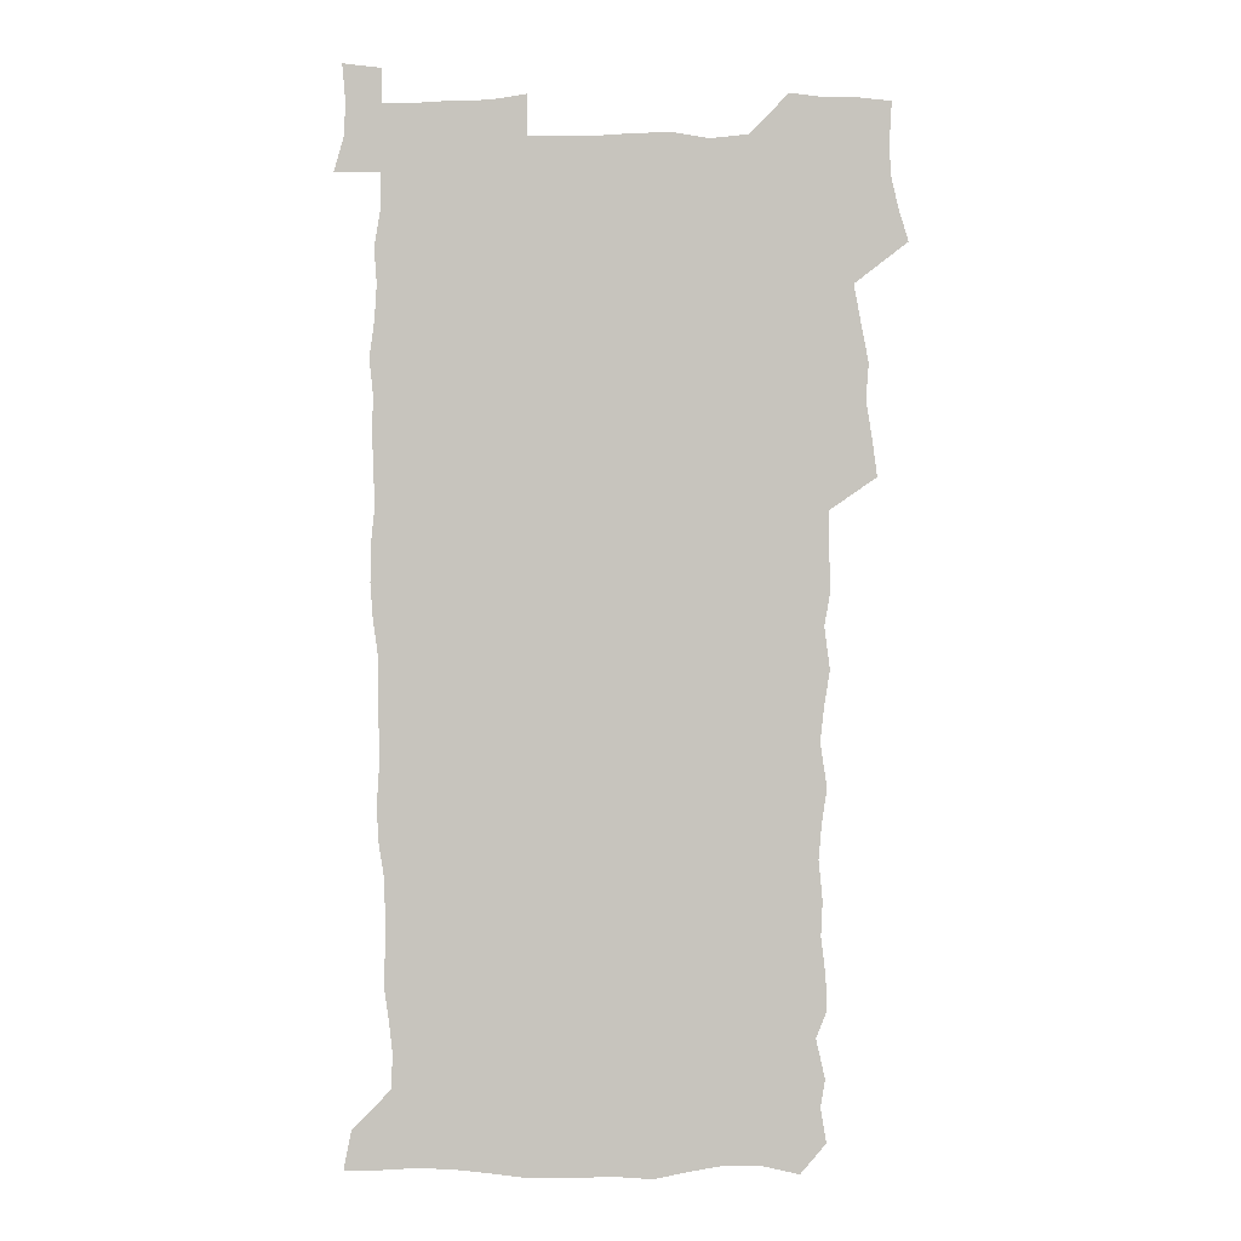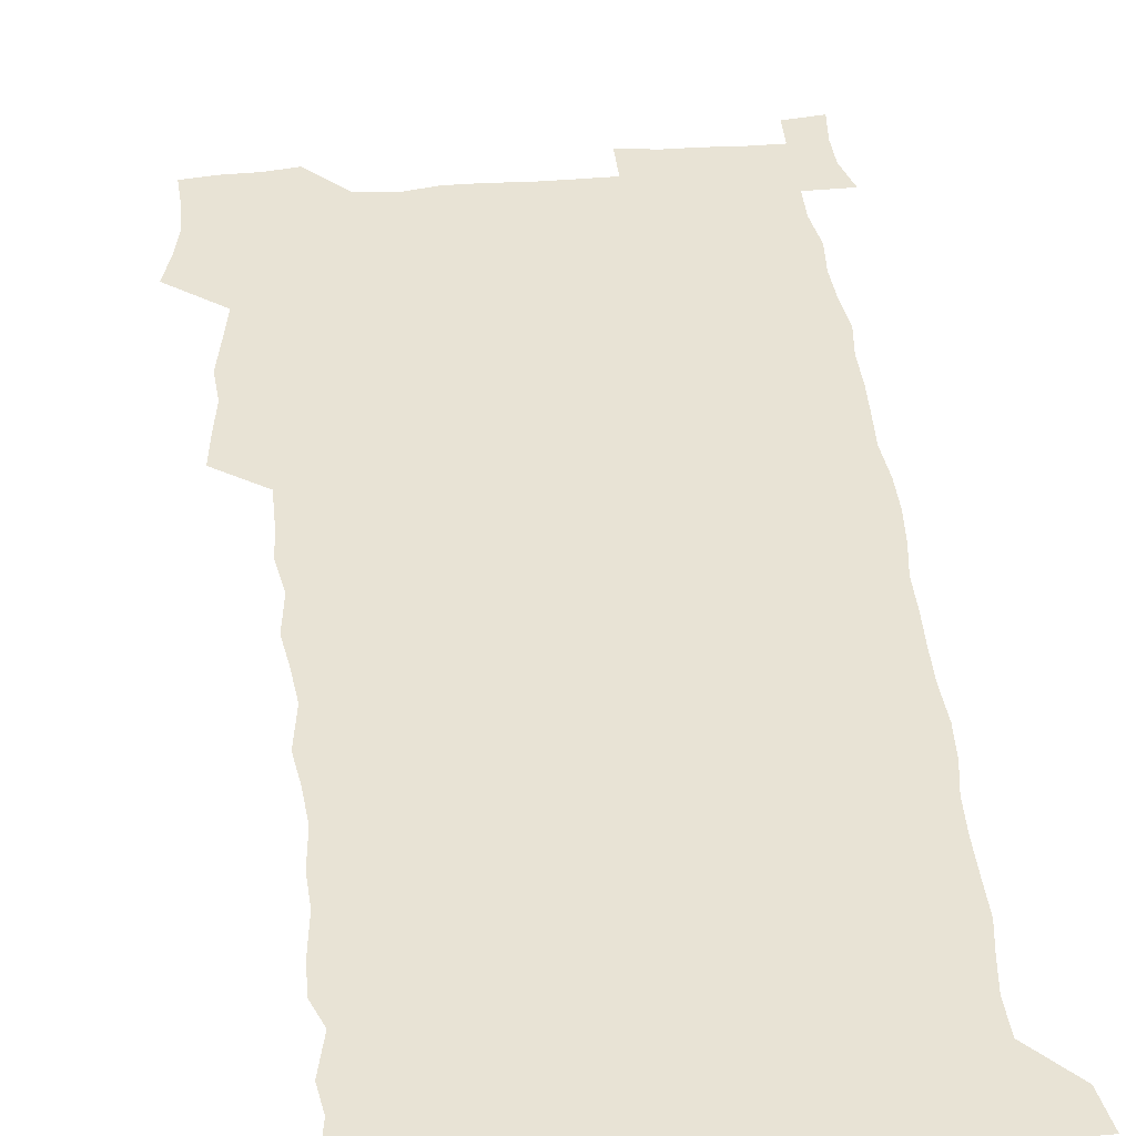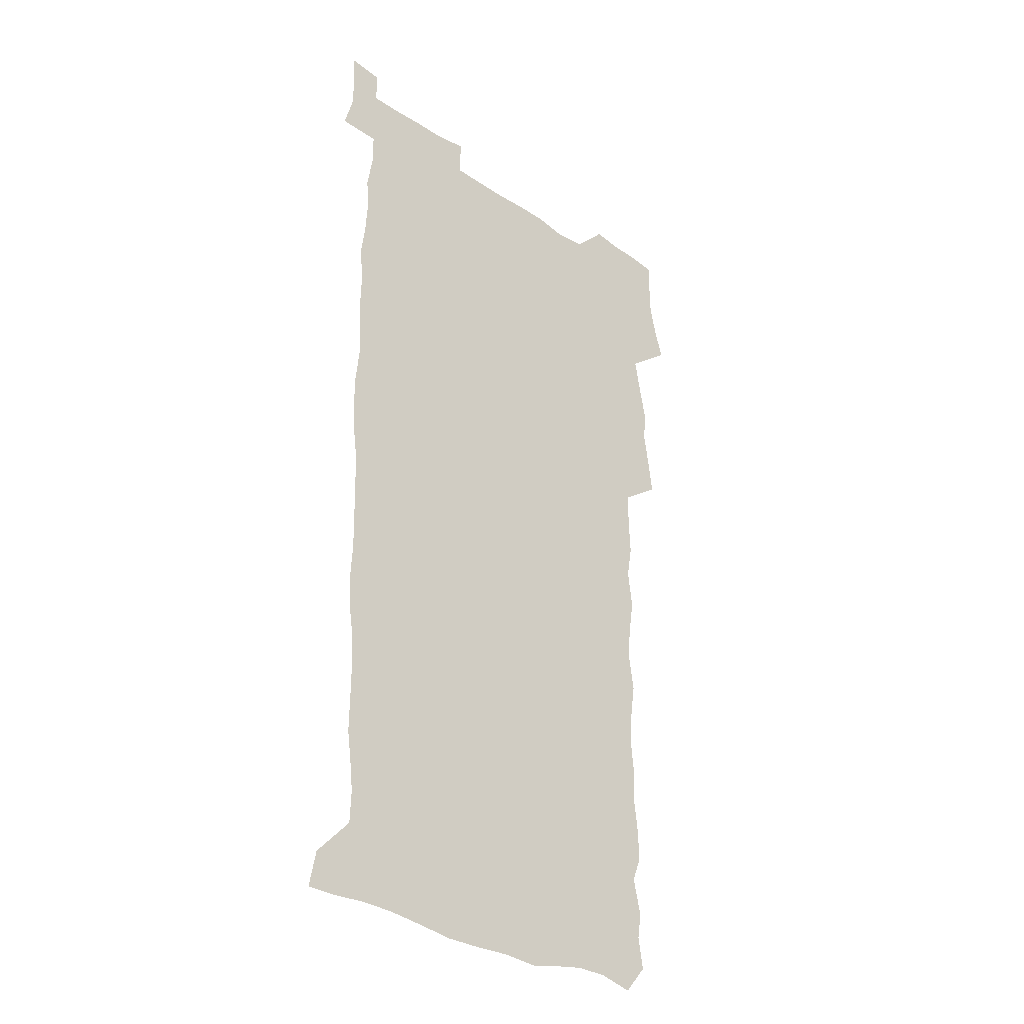
<metadata>
{"format":"obj","ext":"obj","renderer":"f3d","projection":"perspective","resolution":1024,"background":"white","views":[{"elev":-0.1,"azim":-179.0,"up":"+Y"},{"elev":41.3,"azim":-6.0,"up":"+Z"},{"elev":-31.5,"azim":136.4,"up":"+Y"}]}
</metadata>
<code>
v 458.3 527.4 0
v 462.5 541.3 0
v 465.8 555.7 0
v 466 570.2 0
v 465.2 585.3 0
v 471.2 430.5 0
v 473.3 446.3 0
v 475.8 462.3 0
v 474.7 477.4 0
v 477.8 493.6 0
v 480.8 510 0
v 481.2 524.8 0
v 478.5 540.2 0
v 483.6 554 0
v 481.7 569.3 0
v 479.3 586.9 0
v 492.2 156.2 0
v 494.6 170.7 0
v 492.7 182.5 0
v 496.4 199.4 0
v 491.9 210.7 0
v 492.4 225.3 0
v 494.4 241.4 0
v 493.7 255.9 0
v 495.3 272.8 0
v 494 288 0
v 491.9 302.4 0
v 494.7 321.4 0
v 493 336.4 0
v 490.6 351.2 0
v 493 369 0
v 490.3 384.2 0
v 491.1 400.8 0
v 491 416.8 0
v 494.1 433.7 0
v 493.8 448.8 0
v 495.7 464.3 0
v 495.7 479.3 0
v 495.4 494.3 0
v 497.6 509.8 0
v 497.5 524.7 0
v 498.3 539.3 0
v 497.3 554.6 0
v 495.7 570.3 0
v 493.7 587.1 0
v 503 143.4 0
v 509.7 161.9 0
v 513.8 178.3 0
v 512 190.8 0
v 513.5 206.1 0
v 513.7 220.8 0
v 515.9 237.3 0
v 516.3 252.4 0
v 515.6 266.9 0
v 514 280.7 0
v 513.4 295.7 0
v 510.4 309.4 0
v 511.2 325.7 0
v 511.6 341.8 0
v 511 357.3 0
v 511.2 373.2 0
v 512.4 389.5 0
v 512.6 404.7 0
v 509.5 419.2 0
v 510.9 435 0
v 512.3 450.6 0
v 512.2 465.2 0
v 510.4 479.9 0
v 512.6 494.9 0
v 513.1 509.8 0
v 513.8 524.3 0
v 513.2 539.2 0
v 511.9 554.6 0
v 510.2 570.2 0
v 507.4 588.8 0
v 519.2 146.9 0
v 524.1 163.5 0
v 528.7 181.9 0
v 527.9 194.8 0
v 529.8 211 0
v 531 226.7 0
v 531.2 241.5 0
v 531.4 256.3 0
v 531.1 271 0
v 530.3 285.4 0
v 529.5 300.1 0
v 529.2 315.3 0
v 529.2 330.6 0
v 528.8 345.7 0
v 528.1 360.5 0
v 527.9 375.9 0
v 528.1 391.2 0
v 527.8 406.3 0
v 527.2 421.2 0
v 527.4 436.4 0
v 526.8 451 0
v 527.2 465.8 0
v 529.8 481.1 0
v 528.7 495.4 0
v 528.7 509.8 0
v 528.6 524.3 0
v 528.7 538.6 0
v 527.2 553.9 0
v 524 571.8 0
v 534.1 146.9 0
v 539.3 165.4 0
v 542.3 182.6 0
v 545.3 200.7 0
v 545.8 215.3 0
v 546.1 230.1 0
v 546.1 244.5 0
v 545.7 258.7 0
v 545.2 273.1 0
v 545 288 0
v 544.5 302.6 0
v 544.8 318.1 0
v 543.8 332.3 0
v 543.6 347.2 0
v 543.2 362 0
v 543.8 377.9 0
v 542.9 392.2 0
v 544.3 408.3 0
v 543.5 422.6 0
v 543.7 437.5 0
v 544.1 452.3 0
v 544 466.8 0
v 543.8 481.2 0
v 543.7 495.6 0
v 543.7 509.8 0
v 543.2 524.2 0
v 544.2 538 0
v 541.8 554.4 0
v 540.1 570.2 0
v 548.6 144.3 0
v 553.1 163.3 0
v 557.1 184.6 0
v 559.4 202.7 0
v 559.7 216.8 0
v 560.4 232.2 0
v 559.9 245.9 0
v 559.9 260.6 0
v 559.6 275 0
v 559 289.2 0
v 559.1 304.7 0
v 558.4 318.7 0
v 558.4 333.8 0
v 558.2 348.5 0
v 557.3 362.3 0
v 558.1 378.5 0
v 557.9 393.3 0
v 558.5 408.6 0
v 558.3 423.1 0
v 558 437.5 0
v 558.5 452.5 0
v 558.4 466.9 0
v 558.3 481.3 0
v 558.2 495.7 0
v 558.2 509.9 0
v 558 524.2 0
v 558.3 538 0
v 557 553.4 0
v 554.4 572.6 0
v 563.5 141.1 0
v 569.4 166.8 0
v 571 183.7 0
v 572.5 201.8 0
v 574 219.9 0
v 574.1 233.4 0
v 573.7 246.8 0
v 573.6 261.2 0
v 573.5 276.1 0
v 573.3 290.7 0
v 573.1 305.5 0
v 573.2 320.6 0
v 572.8 335 0
v 571.8 348.7 0
v 573 365.2 0
v 573.1 380.1 0
v 572.9 394.3 0
v 572.9 409 0
v 572.8 423.5 0
v 572.7 438 0
v 573.1 452.9 0
v 572.5 467.2 0
v 572.7 481.5 0
v 573 495.9 0
v 572.8 510.1 0
v 572.6 524.4 0
v 572.3 538.8 0
v 571.4 554.3 0
v 569.5 572.5 0
v 580.5 142.2 0
v 584.3 167.3 0
v 585.7 185 0
v 586.5 202.3 0
v 587 217.8 0
v 587.3 233.6 0
v 587.3 247.3 0
v 587.3 261.1 0
v 587.4 277.4 0
v 587 290.8 0
v 587.1 306.3 0
v 586.9 320.6 0
v 587.1 336.1 0
v 586.8 350.3 0
v 586.9 365.3 0
v 586.8 379.4 0
v 587.1 394.6 0
v 587 409 0
v 587 423.6 0
v 586.9 437.9 0
v 587 452.8 0
v 587.2 467.3 0
v 587 481.6 0
v 587 495.9 0
v 587.2 510.2 0
v 587 524.4 0
v 586.8 538.8 0
v 586.2 554.4 0
v 585.2 571.6 0
v 597.3 141.4 0
v 599 165.7 0
v 600 186.5 0
v 600.3 201.9 0
v 600.4 217.1 0
v 600.2 234 0
v 601 246.1 0
v 600.9 260.7 0
v 600.9 277.1 0
v 600.8 291.2 0
v 600.9 305.5 0
v 600.8 320.1 0
v 600.7 337 0
v 600.8 350.3 0
v 601.1 365.9 0
v 601 380.3 0
v 601.2 394.4 0
v 601.1 409 0
v 601.2 423.4 0
v 601.1 437.8 0
v 601.2 453 0
v 601.3 467.2 0
v 601.3 481.6 0
v 601.3 496 0
v 601.4 510.3 0
v 601.4 524.4 0
v 601.3 538.4 0
v 600.8 555.5 0
v 600.5 571.5 0
v 614.1 141.3 0
v 614.1 163.3 0
v 614.1 185.1 0
v 614.1 202.4 0
v 614.2 216.4 0
v 614.2 231.7 0
v 614.4 247.4 0
v 614.5 260.4 0
v 614.3 277.2 0
v 614.4 291.2 0
v 614.8 305.1 0
v 614.7 320.4 0
v 614.7 335.7 0
v 614.8 351.2 0
v 615 365.3 0
v 615.4 379.3 0
v 615.2 394.5 0
v 615.4 408.7 0
v 615.4 423.3 0
v 615.3 438.3 0
v 615.5 452.7 0
v 615.5 467.2 0
v 615.7 481.6 0
v 616 496.1 0
v 615.8 510.7 0
v 615.8 524.9 0
v 615.6 539.3 0
v 615.8 554.5 0
v 615.6 571.7 0
v 615.5 588.8 0
v 630.4 143.3 0
v 628.9 167.8 0
v 628.6 182.7 0
v 627.4 202.3 0
v 627.8 216 0
v 628.3 230 0
v 628 245.9 0
v 628 261.2 0
v 628.3 275.7 0
v 628.7 289.4 0
v 628.7 304.5 0
v 628.8 319.7 0
v 628.6 335.4 0
v 628.6 350.5 0
v 628.9 364.9 0
v 629.5 379 0
v 629.5 393.8 0
v 629.5 408.5 0
v 629.9 422.9 0
v 630.7 437.1 0
v 629.8 452.6 0
v 629.7 467.1 0
v 630.1 481.5 0
v 630.4 496.1 0
v 630.4 510.7 0
v 630.3 525.2 0
v 630.3 539.7 0
v 630.4 554.4 0
v 630.8 569.8 0
v 631 586.4 0
v 646.4 144.9 0
v 643.3 167 0
v 642.7 182.5 0
v 642.2 198.6 0
v 642.2 213.5 0
v 642.3 228.4 0
v 641.9 244.2 0
v 643.5 257.6 0
v 642.5 274 0
v 641.9 290.2 0
v 642.4 304.1 0
v 643.2 318.2 0
v 643.2 333.5 0
v 644.8 347.4 0
v 643.5 363.5 0
v 644.5 377.7 0
v 645.5 392 0
v 644.7 407.5 0
v 644.6 422.4 0
v 644.9 437.1 0
v 644.3 452.1 0
v 645.9 466.6 0
v 644.9 481.5 0
v 645.4 496 0
v 645.4 510.7 0
v 645.4 525.3 0
v 645.2 540 0
v 645.4 554.8 0
v 645.5 569.6 0
v 645.9 586.2 0
v 661.7 145.4 0
v 656.8 167.5 0
v 657 180.9 0
v 657.1 195.2 0
v 656.5 211 0
v 656.3 226.3 0
v 656.9 240.8 0
v 657.6 255.4 0
v 657.4 271 0
v 658.3 285.7 0
v 658.8 300.4 0
v 657.6 316.4 0
v 659.7 330.3 0
v 660.4 345 0
v 658.5 361.7 0
v 660 375.9 0
v 660.8 390.7 0
v 659.9 406.3 0
v 660 421.2 0
v 660.9 435.9 0
v 660.7 451 0
v 662 465.7 0
v 660.9 481 0
v 660.8 495.8 0
v 660.9 510.6 0
v 662 525.6 0
v 660.9 540.6 0
v 660.6 555.5 0
v 660.2 569.9 0
v 660.8 585.3 0
v 677.1 144.4 0
v 672.9 163.3 0
v 671.6 177.8 0
v 671 192.6 0
v 672.5 206 0
v 674.4 219.5 0
v 674.2 234.8 0
v 674.1 250.3 0
v 674.6 265.4 0
v 676.8 279.6 0
v 677.6 294.5 0
v 676.6 310.7 0
v 676.7 326.2 0
v 677.2 341.5 0
v 677.2 357.4 0
v 679.2 372.1 0
v 680.3 387 0
v 680.1 402.5 0
v 678.4 418.8 0
v 679 434 0
v 679.5 449.3 0
v 679.1 464.7 0
v 680.7 479.7 0
v 678.6 495.4 0
v 677.6 510.5 0
v 678.7 525.6 0
v 676.1 541.5 0
v 676.1 556.5 0
v 675.4 570.6 0
v 675.6 585.3 0
v 675.7 599.8 0
v 691.3 144.4 0
v 688.1 160.7 0
v 695.5 556.7 0
v 691.2 571.8 0
v 690.6 586 0
v 692 601.7 0
f 11 12 1
f 1 12 2
f 12 13 2
f 2 13 3
f 13 14 3
f 3 14 4
f 14 15 4
f 4 15 5
f 15 16 5
f 34 35 6
f 6 35 7
f 35 36 7
f 7 36 8
f 36 37 8
f 8 37 9
f 37 38 9
f 9 38 10
f 38 39 10
f 10 39 11
f 39 40 11
f 11 40 12
f 40 41 12
f 12 41 13
f 41 42 13
f 13 42 14
f 42 43 14
f 14 43 15
f 43 44 15
f 15 44 16
f 44 45 16
f 46 47 17
f 17 47 18
f 47 48 18
f 18 48 19
f 48 49 19
f 19 49 20
f 49 50 20
f 20 50 21
f 50 51 21
f 21 51 22
f 51 52 22
f 22 52 23
f 52 53 23
f 23 53 24
f 53 54 24
f 24 54 25
f 54 55 25
f 25 55 26
f 55 56 26
f 26 56 27
f 56 57 27
f 27 57 28
f 57 58 28
f 28 58 29
f 58 59 29
f 29 59 30
f 59 60 30
f 30 60 31
f 60 61 31
f 31 61 32
f 61 62 32
f 32 62 33
f 62 63 33
f 33 63 34
f 63 64 34
f 34 64 35
f 64 65 35
f 35 65 36
f 65 66 36
f 36 66 37
f 66 67 37
f 37 67 38
f 67 68 38
f 38 68 39
f 68 69 39
f 39 69 40
f 69 70 40
f 40 70 41
f 70 71 41
f 41 71 42
f 71 72 42
f 42 72 43
f 72 73 43
f 43 73 44
f 73 74 44
f 44 74 45
f 74 75 45
f 46 76 47
f 76 77 47
f 47 77 48
f 77 78 48
f 48 78 49
f 78 79 49
f 49 79 50
f 79 80 50
f 50 80 51
f 80 81 51
f 51 81 52
f 81 82 52
f 52 82 53
f 82 83 53
f 53 83 54
f 83 84 54
f 54 84 55
f 84 85 55
f 55 85 56
f 85 86 56
f 56 86 57
f 86 87 57
f 57 87 58
f 87 88 58
f 58 88 59
f 88 89 59
f 59 89 60
f 89 90 60
f 60 90 61
f 90 91 61
f 61 91 62
f 91 92 62
f 62 92 63
f 92 93 63
f 63 93 64
f 93 94 64
f 64 94 65
f 94 95 65
f 65 95 66
f 95 96 66
f 66 96 67
f 96 97 67
f 67 97 68
f 97 98 68
f 68 98 69
f 98 99 69
f 69 99 70
f 99 100 70
f 70 100 71
f 100 101 71
f 71 101 72
f 101 102 72
f 72 102 73
f 102 103 73
f 73 103 74
f 103 104 74
f 74 104 75
f 76 105 77
f 105 106 77
f 77 106 78
f 106 107 78
f 78 107 79
f 107 108 79
f 79 108 80
f 108 109 80
f 80 109 81
f 109 110 81
f 81 110 82
f 110 111 82
f 82 111 83
f 111 112 83
f 83 112 84
f 112 113 84
f 84 113 85
f 113 114 85
f 85 114 86
f 114 115 86
f 86 115 87
f 115 116 87
f 87 116 88
f 116 117 88
f 88 117 89
f 117 118 89
f 89 118 90
f 118 119 90
f 90 119 91
f 119 120 91
f 91 120 92
f 120 121 92
f 92 121 93
f 121 122 93
f 93 122 94
f 122 123 94
f 94 123 95
f 123 124 95
f 95 124 96
f 124 125 96
f 96 125 97
f 125 126 97
f 97 126 98
f 126 127 98
f 98 127 99
f 127 128 99
f 99 128 100
f 128 129 100
f 100 129 101
f 129 130 101
f 101 130 102
f 130 131 102
f 102 131 103
f 131 132 103
f 103 132 104
f 132 133 104
f 105 134 106
f 134 135 106
f 106 135 107
f 135 136 107
f 107 136 108
f 136 137 108
f 108 137 109
f 137 138 109
f 109 138 110
f 138 139 110
f 110 139 111
f 139 140 111
f 111 140 112
f 140 141 112
f 112 141 113
f 141 142 113
f 113 142 114
f 142 143 114
f 114 143 115
f 143 144 115
f 115 144 116
f 144 145 116
f 116 145 117
f 145 146 117
f 117 146 118
f 146 147 118
f 118 147 119
f 147 148 119
f 119 148 120
f 148 149 120
f 120 149 121
f 149 150 121
f 121 150 122
f 150 151 122
f 122 151 123
f 151 152 123
f 123 152 124
f 152 153 124
f 124 153 125
f 153 154 125
f 125 154 126
f 154 155 126
f 126 155 127
f 155 156 127
f 127 156 128
f 156 157 128
f 128 157 129
f 157 158 129
f 129 158 130
f 158 159 130
f 130 159 131
f 159 160 131
f 131 160 132
f 160 161 132
f 132 161 133
f 161 162 133
f 134 163 135
f 163 164 135
f 135 164 136
f 164 165 136
f 136 165 137
f 165 166 137
f 137 166 138
f 166 167 138
f 138 167 139
f 167 168 139
f 139 168 140
f 168 169 140
f 140 169 141
f 169 170 141
f 141 170 142
f 170 171 142
f 142 171 143
f 171 172 143
f 143 172 144
f 172 173 144
f 144 173 145
f 173 174 145
f 145 174 146
f 174 175 146
f 146 175 147
f 175 176 147
f 147 176 148
f 176 177 148
f 148 177 149
f 177 178 149
f 149 178 150
f 178 179 150
f 150 179 151
f 179 180 151
f 151 180 152
f 180 181 152
f 152 181 153
f 181 182 153
f 153 182 154
f 182 183 154
f 154 183 155
f 183 184 155
f 155 184 156
f 184 185 156
f 156 185 157
f 185 186 157
f 157 186 158
f 186 187 158
f 158 187 159
f 187 188 159
f 159 188 160
f 188 189 160
f 160 189 161
f 189 190 161
f 161 190 162
f 190 191 162
f 163 192 164
f 192 193 164
f 164 193 165
f 193 194 165
f 165 194 166
f 194 195 166
f 166 195 167
f 195 196 167
f 167 196 168
f 196 197 168
f 168 197 169
f 197 198 169
f 169 198 170
f 198 199 170
f 170 199 171
f 199 200 171
f 171 200 172
f 200 201 172
f 172 201 173
f 201 202 173
f 173 202 174
f 202 203 174
f 174 203 175
f 203 204 175
f 175 204 176
f 204 205 176
f 176 205 177
f 205 206 177
f 177 206 178
f 206 207 178
f 178 207 179
f 207 208 179
f 179 208 180
f 208 209 180
f 180 209 181
f 209 210 181
f 181 210 182
f 210 211 182
f 182 211 183
f 211 212 183
f 183 212 184
f 212 213 184
f 184 213 185
f 213 214 185
f 185 214 186
f 214 215 186
f 186 215 187
f 215 216 187
f 187 216 188
f 216 217 188
f 188 217 189
f 217 218 189
f 189 218 190
f 218 219 190
f 190 219 191
f 219 220 191
f 192 221 193
f 221 222 193
f 193 222 194
f 222 223 194
f 194 223 195
f 223 224 195
f 195 224 196
f 224 225 196
f 196 225 197
f 225 226 197
f 197 226 198
f 226 227 198
f 198 227 199
f 227 228 199
f 199 228 200
f 228 229 200
f 200 229 201
f 229 230 201
f 201 230 202
f 230 231 202
f 202 231 203
f 231 232 203
f 203 232 204
f 232 233 204
f 204 233 205
f 233 234 205
f 205 234 206
f 234 235 206
f 206 235 207
f 235 236 207
f 207 236 208
f 236 237 208
f 208 237 209
f 237 238 209
f 209 238 210
f 238 239 210
f 210 239 211
f 239 240 211
f 211 240 212
f 240 241 212
f 212 241 213
f 241 242 213
f 213 242 214
f 242 243 214
f 214 243 215
f 243 244 215
f 215 244 216
f 244 245 216
f 216 245 217
f 245 246 217
f 217 246 218
f 246 247 218
f 218 247 219
f 247 248 219
f 219 248 220
f 248 249 220
f 221 250 222
f 250 251 222
f 222 251 223
f 251 252 223
f 223 252 224
f 252 253 224
f 224 253 225
f 253 254 225
f 225 254 226
f 254 255 226
f 226 255 227
f 255 256 227
f 227 256 228
f 256 257 228
f 228 257 229
f 257 258 229
f 229 258 230
f 258 259 230
f 230 259 231
f 259 260 231
f 231 260 232
f 260 261 232
f 232 261 233
f 261 262 233
f 233 262 234
f 262 263 234
f 234 263 235
f 263 264 235
f 235 264 236
f 264 265 236
f 236 265 237
f 265 266 237
f 237 266 238
f 266 267 238
f 238 267 239
f 267 268 239
f 239 268 240
f 268 269 240
f 240 269 241
f 269 270 241
f 241 270 242
f 270 271 242
f 242 271 243
f 271 272 243
f 243 272 244
f 272 273 244
f 244 273 245
f 273 274 245
f 245 274 246
f 274 275 246
f 246 275 247
f 275 276 247
f 247 276 248
f 276 277 248
f 248 277 249
f 277 278 249
f 250 280 251
f 280 281 251
f 251 281 252
f 281 282 252
f 252 282 253
f 282 283 253
f 253 283 254
f 283 284 254
f 254 284 255
f 284 285 255
f 255 285 256
f 285 286 256
f 256 286 257
f 286 287 257
f 257 287 258
f 287 288 258
f 258 288 259
f 288 289 259
f 259 289 260
f 289 290 260
f 260 290 261
f 290 291 261
f 261 291 262
f 291 292 262
f 262 292 263
f 292 293 263
f 263 293 264
f 293 294 264
f 264 294 265
f 294 295 265
f 265 295 266
f 295 296 266
f 266 296 267
f 296 297 267
f 267 297 268
f 297 298 268
f 268 298 269
f 298 299 269
f 269 299 270
f 299 300 270
f 270 300 271
f 300 301 271
f 271 301 272
f 301 302 272
f 272 302 273
f 302 303 273
f 273 303 274
f 303 304 274
f 274 304 275
f 304 305 275
f 275 305 276
f 305 306 276
f 276 306 277
f 306 307 277
f 277 307 278
f 307 308 278
f 278 308 279
f 308 309 279
f 280 310 281
f 310 311 281
f 281 311 282
f 311 312 282
f 282 312 283
f 312 313 283
f 283 313 284
f 313 314 284
f 284 314 285
f 314 315 285
f 285 315 286
f 315 316 286
f 286 316 287
f 316 317 287
f 287 317 288
f 317 318 288
f 288 318 289
f 318 319 289
f 289 319 290
f 319 320 290
f 290 320 291
f 320 321 291
f 291 321 292
f 321 322 292
f 292 322 293
f 322 323 293
f 293 323 294
f 323 324 294
f 294 324 295
f 324 325 295
f 295 325 296
f 325 326 296
f 296 326 297
f 326 327 297
f 297 327 298
f 327 328 298
f 298 328 299
f 328 329 299
f 299 329 300
f 329 330 300
f 300 330 301
f 330 331 301
f 301 331 302
f 331 332 302
f 302 332 303
f 332 333 303
f 303 333 304
f 333 334 304
f 304 334 305
f 334 335 305
f 305 335 306
f 335 336 306
f 306 336 307
f 336 337 307
f 307 337 308
f 337 338 308
f 308 338 309
f 338 339 309
f 310 340 311
f 340 341 311
f 311 341 312
f 341 342 312
f 312 342 313
f 342 343 313
f 313 343 314
f 343 344 314
f 314 344 315
f 344 345 315
f 315 345 316
f 345 346 316
f 316 346 317
f 346 347 317
f 317 347 318
f 347 348 318
f 318 348 319
f 348 349 319
f 319 349 320
f 349 350 320
f 320 350 321
f 350 351 321
f 321 351 322
f 351 352 322
f 322 352 323
f 352 353 323
f 323 353 324
f 353 354 324
f 324 354 325
f 354 355 325
f 325 355 326
f 355 356 326
f 326 356 327
f 356 357 327
f 327 357 328
f 357 358 328
f 328 358 329
f 358 359 329
f 329 359 330
f 359 360 330
f 330 360 331
f 360 361 331
f 331 361 332
f 361 362 332
f 332 362 333
f 362 363 333
f 333 363 334
f 363 364 334
f 334 364 335
f 364 365 335
f 335 365 336
f 365 366 336
f 336 366 337
f 366 367 337
f 337 367 338
f 367 368 338
f 338 368 339
f 368 369 339
f 340 370 341
f 370 371 341
f 341 371 342
f 371 372 342
f 342 372 343
f 372 373 343
f 343 373 344
f 373 374 344
f 344 374 345
f 374 375 345
f 345 375 346
f 375 376 346
f 346 376 347
f 376 377 347
f 347 377 348
f 377 378 348
f 348 378 349
f 378 379 349
f 349 379 350
f 379 380 350
f 350 380 351
f 380 381 351
f 351 381 352
f 381 382 352
f 352 382 353
f 382 383 353
f 353 383 354
f 383 384 354
f 354 384 355
f 384 385 355
f 355 385 356
f 385 386 356
f 356 386 357
f 386 387 357
f 357 387 358
f 387 388 358
f 358 388 359
f 388 389 359
f 359 389 360
f 389 390 360
f 360 390 361
f 390 391 361
f 361 391 362
f 391 392 362
f 362 392 363
f 392 393 363
f 363 393 364
f 393 394 364
f 364 394 365
f 394 395 365
f 365 395 366
f 395 396 366
f 366 396 367
f 396 397 367
f 367 397 368
f 397 398 368
f 368 398 369
f 398 399 369
f 370 401 371
f 401 402 371
f 371 402 372
f 397 403 398
f 403 404 398
f 398 404 399
f 404 405 399
f 399 405 400
f 405 406 400

</code>
